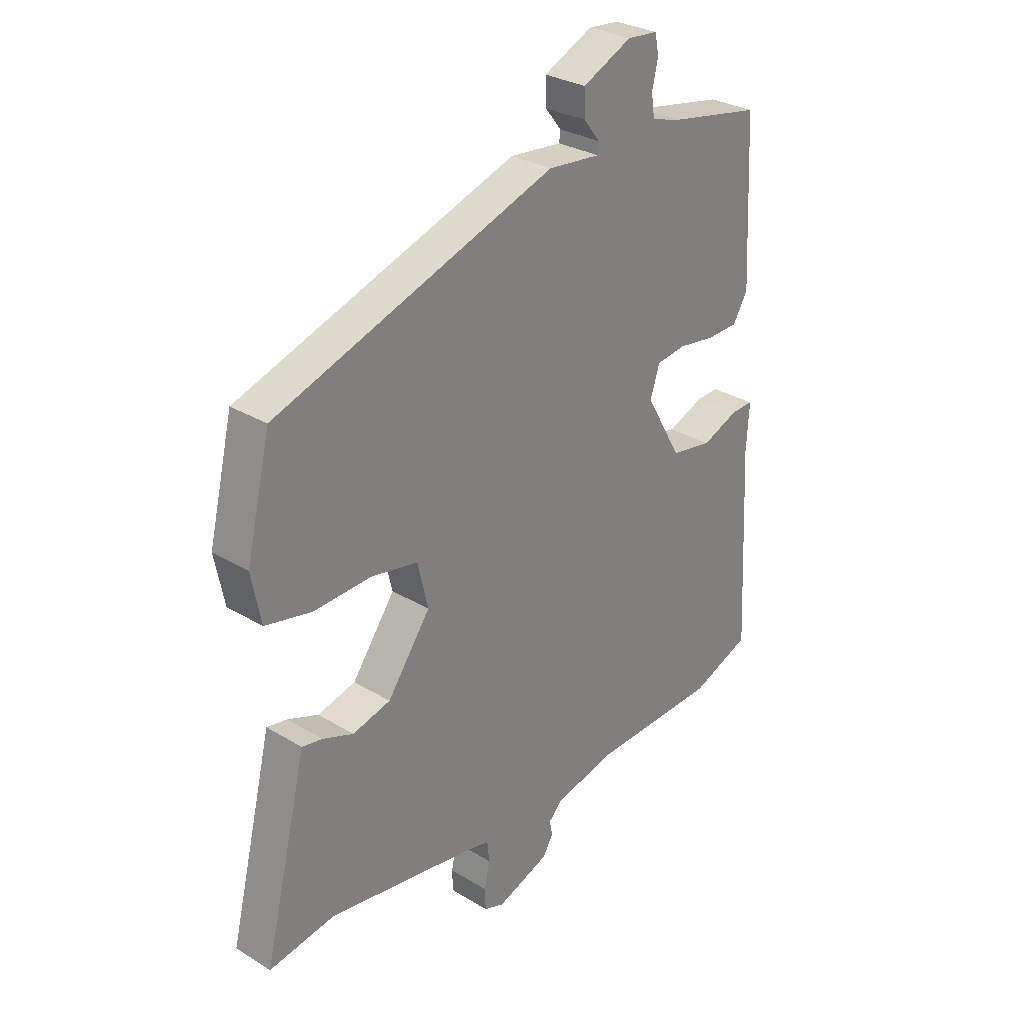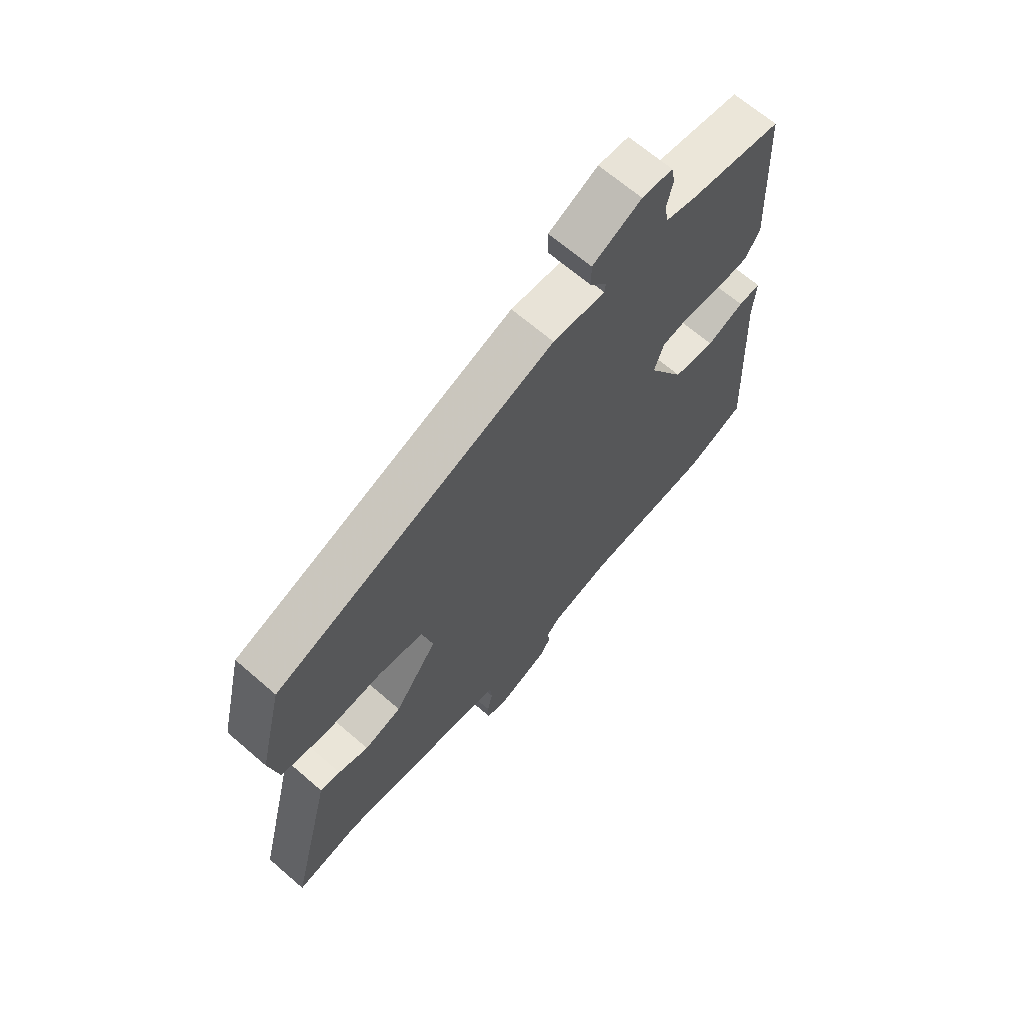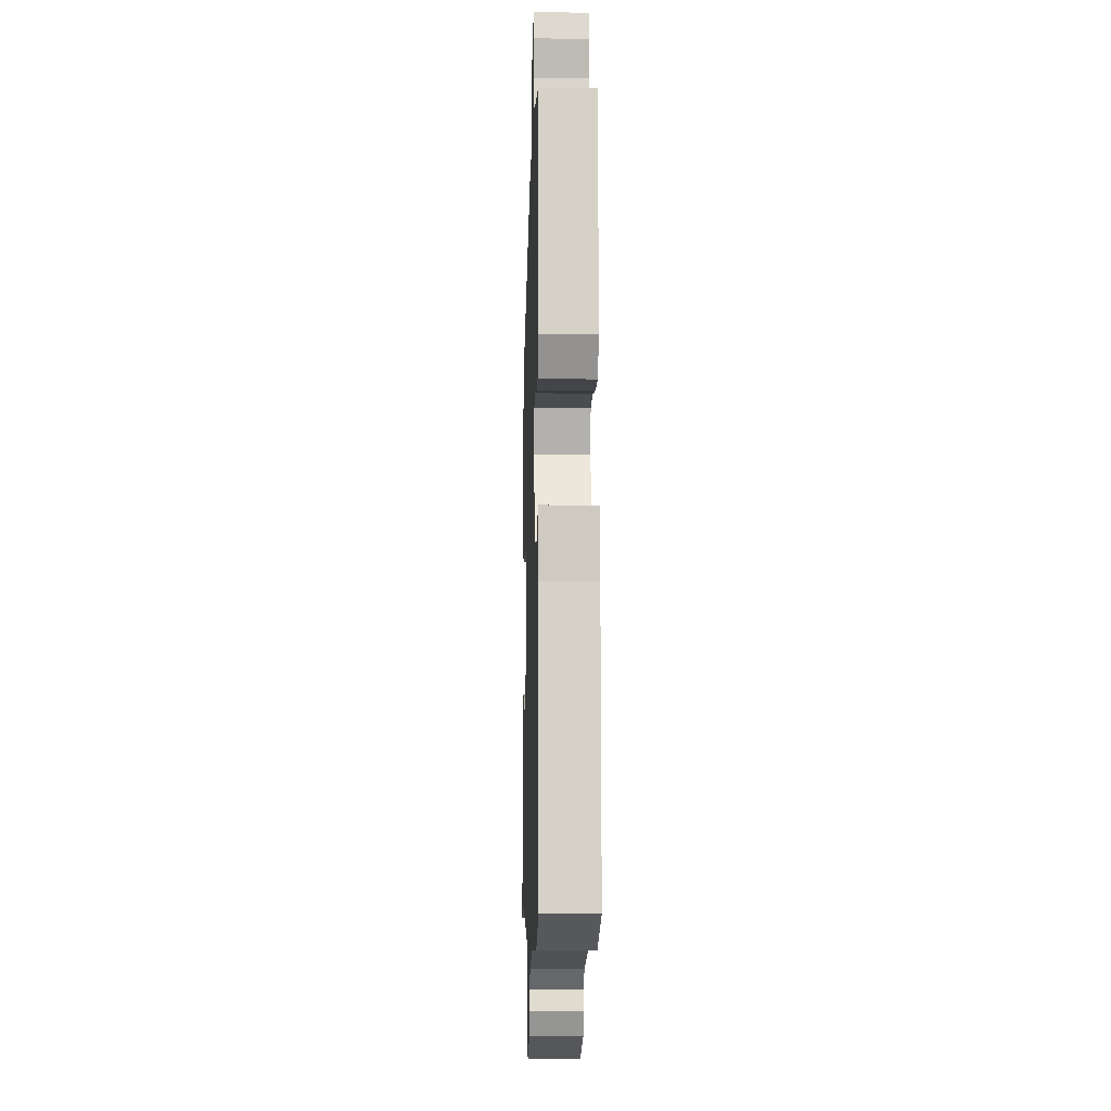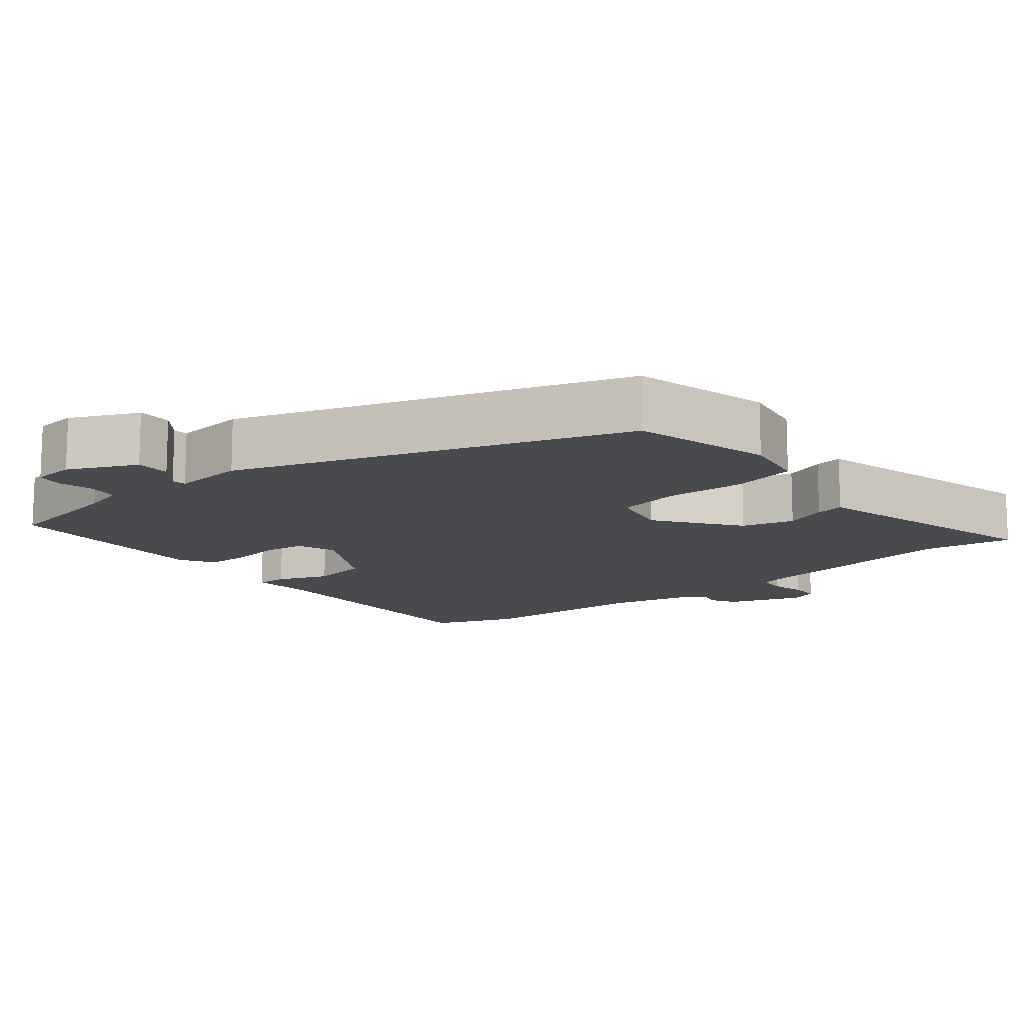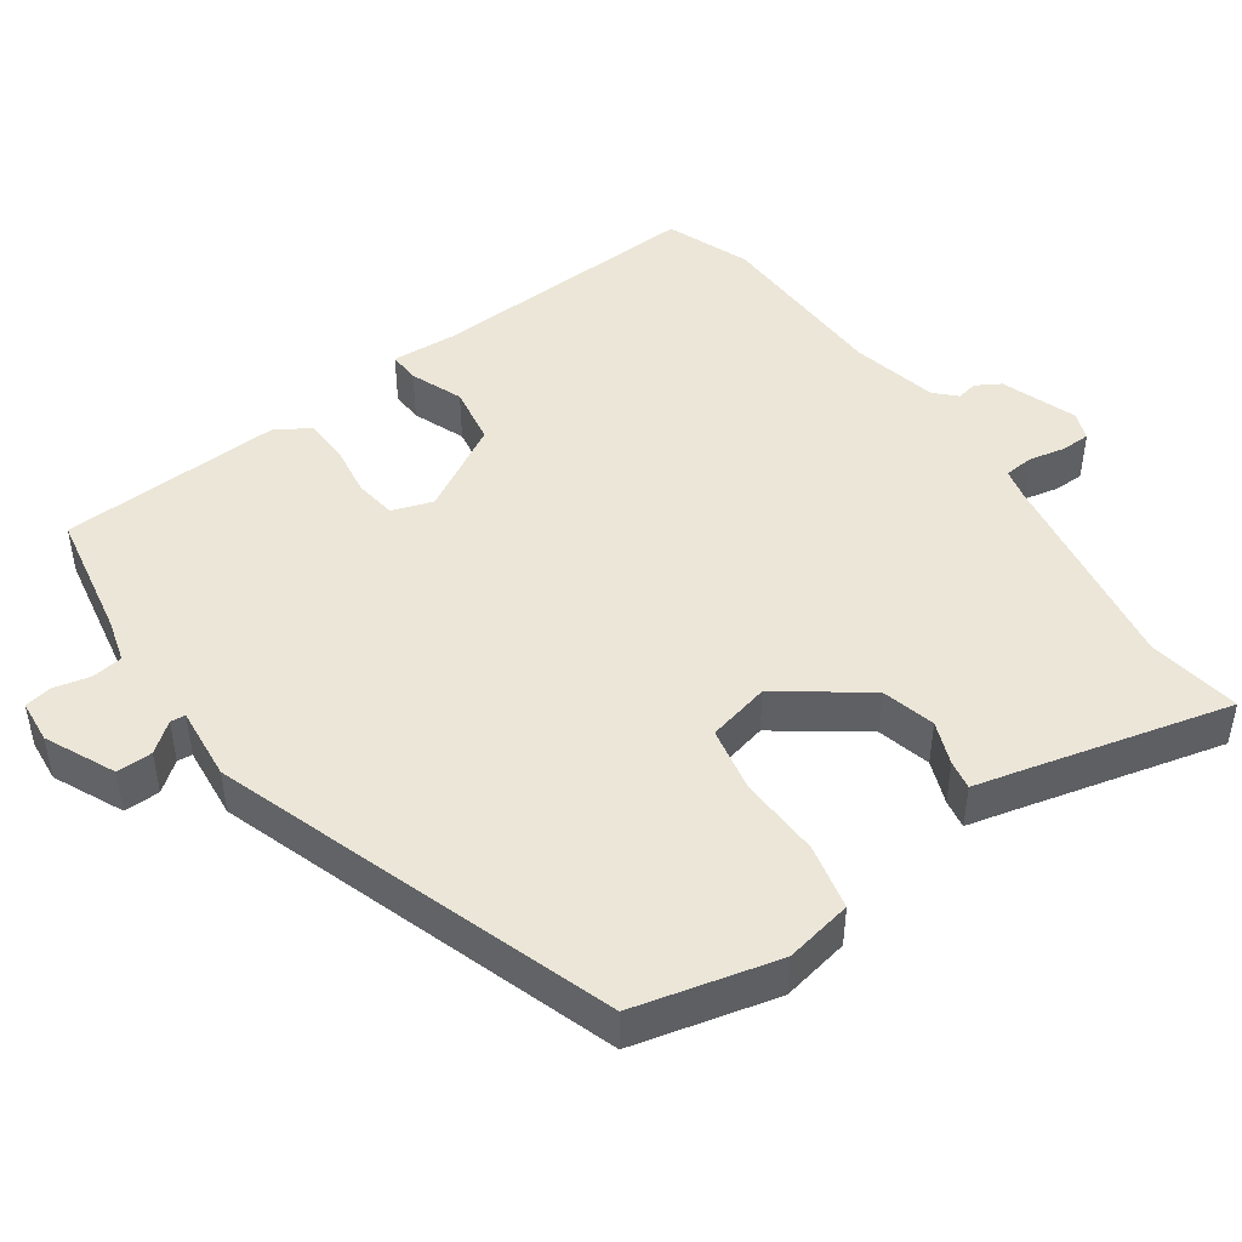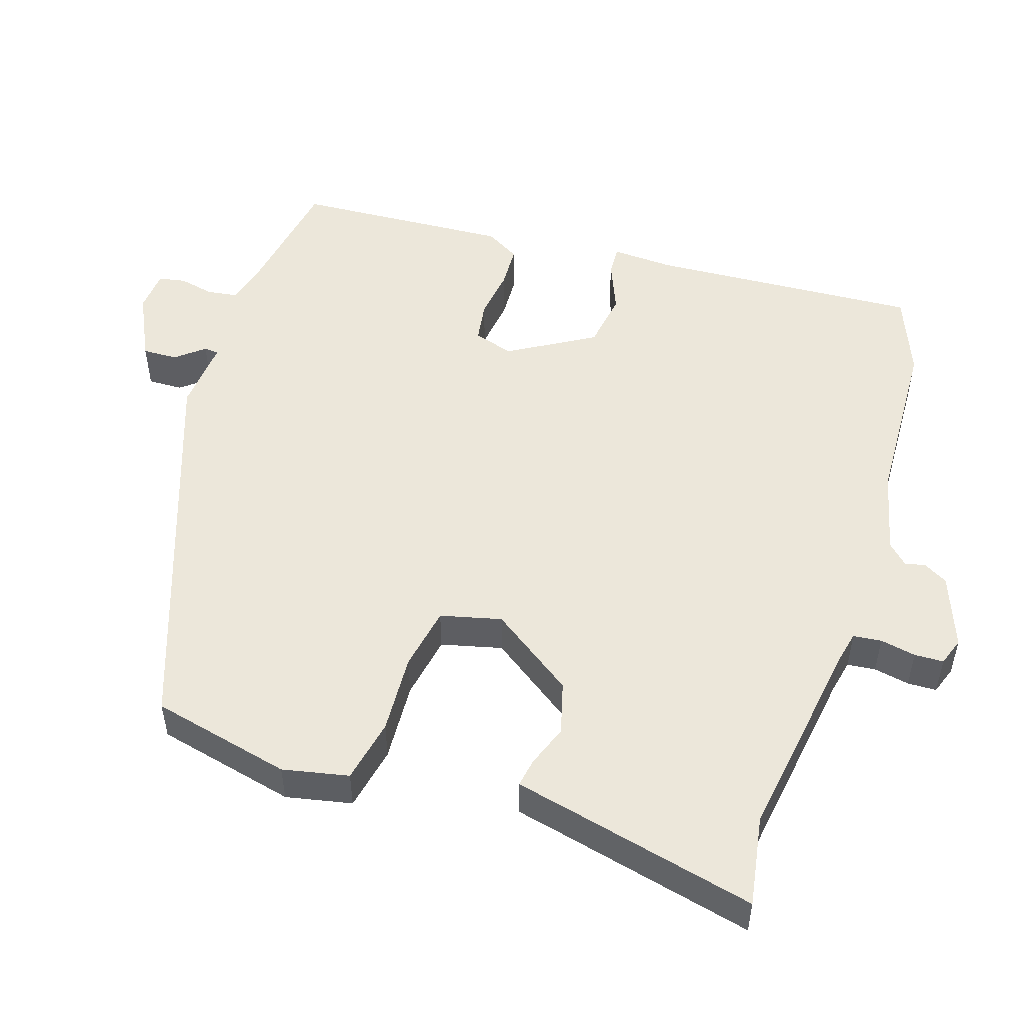
<metadata>
{"format":"obj","ext":"obj","renderer":"f3d","projection":"perspective","resolution":1024,"background":"white","views":[{"elev":29.4,"azim":131.8,"up":"+Z"},{"elev":67.0,"azim":130.9,"up":"+Z"},{"elev":-7.1,"azim":-91.7,"up":"+Z"},{"elev":-13.3,"azim":39.6,"up":"+Y"},{"elev":46.5,"azim":55.1,"up":"+Y"},{"elev":51.3,"azim":107.4,"up":"+Y"}]}
</metadata>
<code>
v 0.544 0.07 -0.507
v 0.419 0.07 -0.487
v 0.136 0.07 -0.532
v 0.092 0.07 -0.542
v 0.088 0.07 -0.581
v 0.098 0.07 -0.63
v 0.097 0.07 -0.67
v 0.059 0.07 -0.684
v -0.042 0.07 -0.647
v -0.061 0.07 -0.614
v -0.055 0.07 -0.586
v -0.082 0.07 -0.559
v -0.198 0.07 -0.532
v -0.439 0.07 -0.524
v -0.552 0.07 -0.48
v -0.533 0.07 -0.109
v -0.538 0.07 -0.022
v -0.496 0.07 -0.024
v -0.426 0.07 -0.052
v -0.347 0.07 -0.039
v -0.279 0.07 0.079
v -0.297 0.07 0.134
v -0.353 0.07 0.142
v -0.423 0.07 0.132
v -0.483 0.07 0.134
v -0.511 0.07 0.181
v -0.496 0.07 0.479
v -0.323 0.07 0.51
v -0.265 0.07 0.526
v -0.259 0.07 0.568
v -0.27 0.07 0.616
v -0.263 0.07 0.653
v -0.205 0.07 0.658
v -0.112 0.07 0.614
v -0.113 0.07 0.566
v -0.144 0.07 0.527
v -0.142 0.07 0.507
v -0.043 0.07 0.516
v 0.489 0.07 0.333
v 0.535 0.07 0.141
v 0.517 0.07 0.05
v 0.429 0.07 0.031
v 0.319 0.07 0.036
v 0.231 0.07 0.019
v 0.211 0.07 -0.065
v 0.293 0.07 -0.179
v 0.365 0.07 -0.198
v 0.423 0.07 -0.176
v 0.462 0.07 -0.169
v 0.477 0.07 -0.232
v 0.544 0 -0.507
v 0.419 0 -0.487
v 0.136 0 -0.532
v 0.092 0 -0.542
v 0.088 0 -0.581
v 0.098 0 -0.63
v 0.097 0 -0.67
v 0.059 0 -0.684
v -0.042 0 -0.647
v -0.061 0 -0.614
v -0.055 0 -0.586
v -0.082 0 -0.559
v -0.198 0 -0.532
v -0.439 0 -0.524
v -0.552 0 -0.48
v -0.533 0 -0.109
v -0.538 0 -0.022
v -0.496 0 -0.024
v -0.426 0 -0.052
v -0.347 0 -0.039
v -0.279 0 0.079
v -0.297 0 0.134
v -0.353 0 0.142
v -0.423 0 0.132
v -0.483 0 0.134
v -0.511 0 0.181
v -0.496 0 0.479
v -0.323 0 0.51
v -0.265 0 0.526
v -0.259 0 0.568
v -0.27 0 0.616
v -0.263 0 0.653
v -0.205 0 0.658
v -0.112 0 0.614
v -0.113 0 0.566
v -0.144 0 0.527
v -0.142 0 0.507
v -0.043 0 0.516
v 0.489 0 0.333
v 0.535 0 0.141
v 0.517 0 0.05
v 0.429 0 0.031
v 0.319 0 0.036
v 0.231 0 0.019
v 0.211 0 -0.065
v 0.293 0 -0.179
v 0.365 0 -0.198
v 0.423 0 -0.176
v 0.462 0 -0.169
v 0.477 0 -0.232
f 47 48 49 50
f 50 1 2
f 47 50 2
f 46 47 2
f 45 46 2 3
f 41 42 43
f 40 41 43
f 39 40 43
f 38 39 43
f 37 38 43
f 37 43 44
f 34 35 36
f 33 34 36
f 32 33 36
f 31 32 36
f 30 31 36
f 29 30 36 37
f 37 44 45
f 29 37 45
f 28 29 45
f 26 27 28
f 25 26 28
f 24 25 28
f 23 24 28
f 16 17 18 19
f 16 19 20
f 15 16 20
f 14 15 20
f 13 14 20
f 12 13 20 21
f 9 10 11
f 8 9 11
f 7 8 11
f 6 7 11
f 5 6 11
f 11 12 21
f 5 11 21
f 4 5 21
f 4 21 22
f 3 4 22
f 45 3 22
f 22 23 28
f 22 28 45
f 100 99 98 97
f 52 51 100
f 52 100 97
f 52 97 96
f 53 52 96 95
f 93 92 91
f 93 91 90
f 93 90 89
f 93 89 88
f 93 88 87
f 94 93 87
f 86 85 84
f 86 84 83
f 86 83 82
f 86 82 81
f 86 81 80
f 87 86 80 79
f 95 94 87
f 95 87 79
f 95 79 78
f 78 77 76
f 78 76 75
f 78 75 74
f 78 74 73
f 69 68 67 66
f 70 69 66
f 70 66 65
f 70 65 64
f 70 64 63
f 71 70 63 62
f 61 60 59
f 61 59 58
f 61 58 57
f 61 57 56
f 61 56 55
f 71 62 61
f 71 61 55
f 71 55 54
f 72 71 54
f 72 54 53
f 72 53 95
f 78 73 72
f 95 78 72
f 1 51 52 2
f 2 52 53 3
f 3 53 54 4
f 4 54 55 5
f 5 55 56 6
f 6 56 57 7
f 7 57 58 8
f 8 58 59 9
f 9 59 60 10
f 10 60 61 11
f 11 61 62 12
f 12 62 63 13
f 13 63 64 14
f 14 64 65 15
f 15 65 66 16
f 16 66 67 17
f 17 67 68 18
f 18 68 69 19
f 19 69 70 20
f 20 70 71 21
f 21 71 72 22
f 22 72 73 23
f 23 73 74 24
f 24 74 75 25
f 25 75 76 26
f 26 76 77 27
f 27 77 78 28
f 28 78 79 29
f 29 79 80 30
f 30 80 81 31
f 31 81 82 32
f 32 82 83 33
f 33 83 84 34
f 34 84 85 35
f 35 85 86 36
f 36 86 87 37
f 37 87 88 38
f 38 88 89 39
f 39 89 90 40
f 40 90 91 41
f 41 91 92 42
f 42 92 93 43
f 43 93 94 44
f 44 94 95 45
f 45 95 96 46
f 46 96 97 47
f 47 97 98 48
f 48 98 99 49
f 49 99 100 50
f 50 100 51 1

</code>
